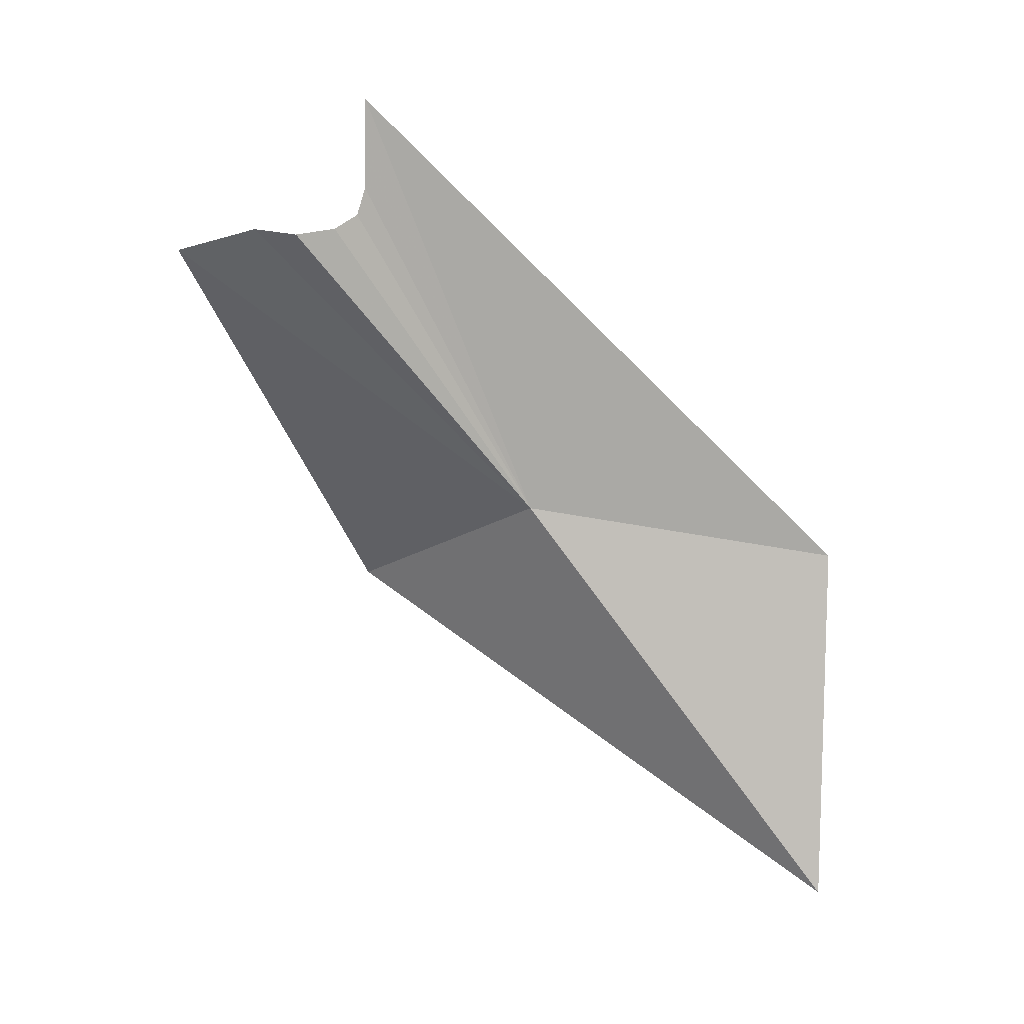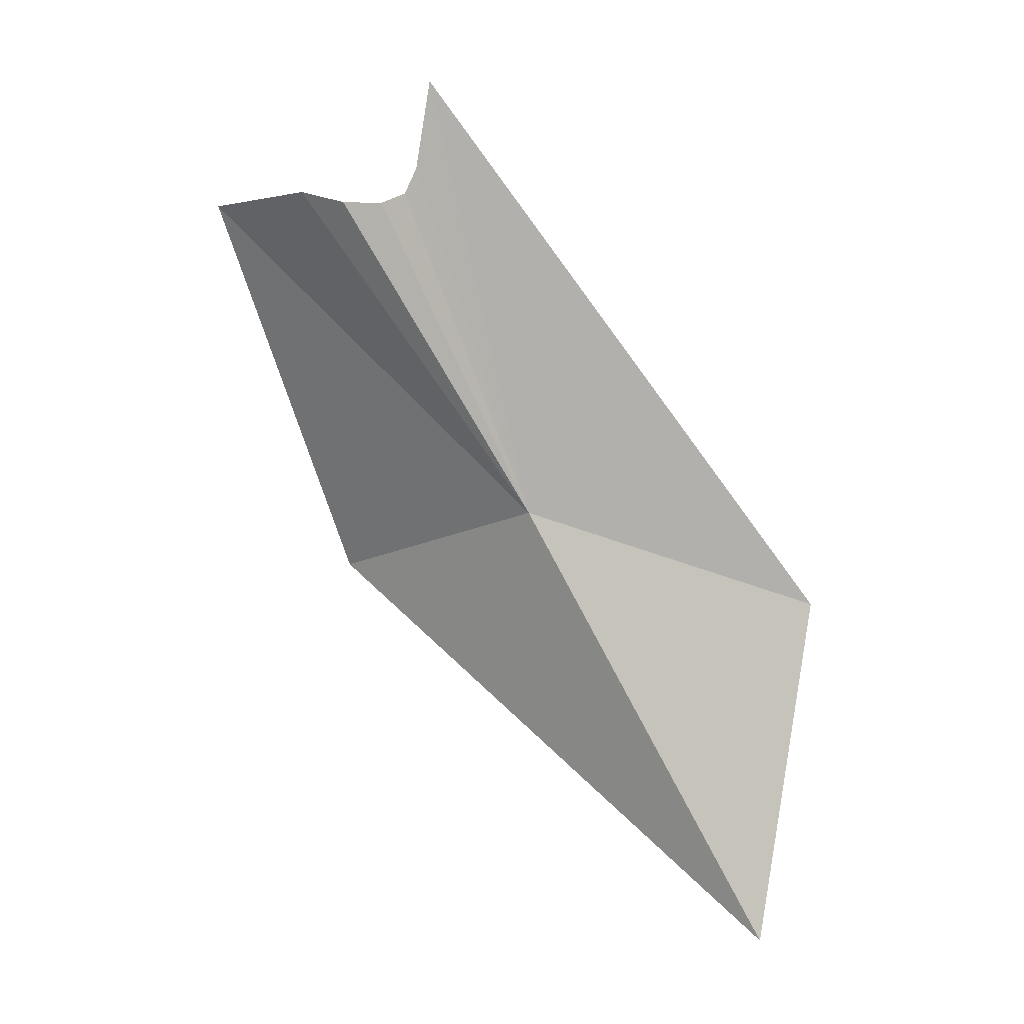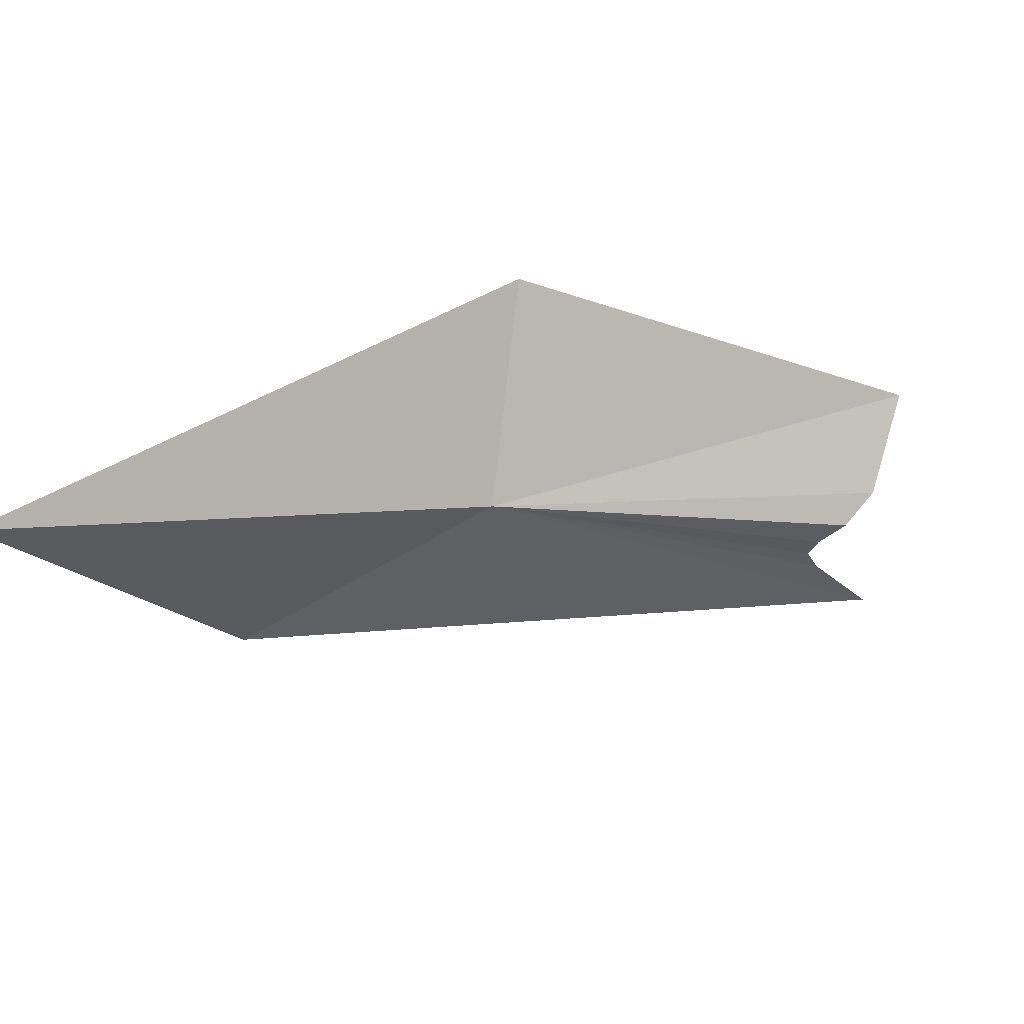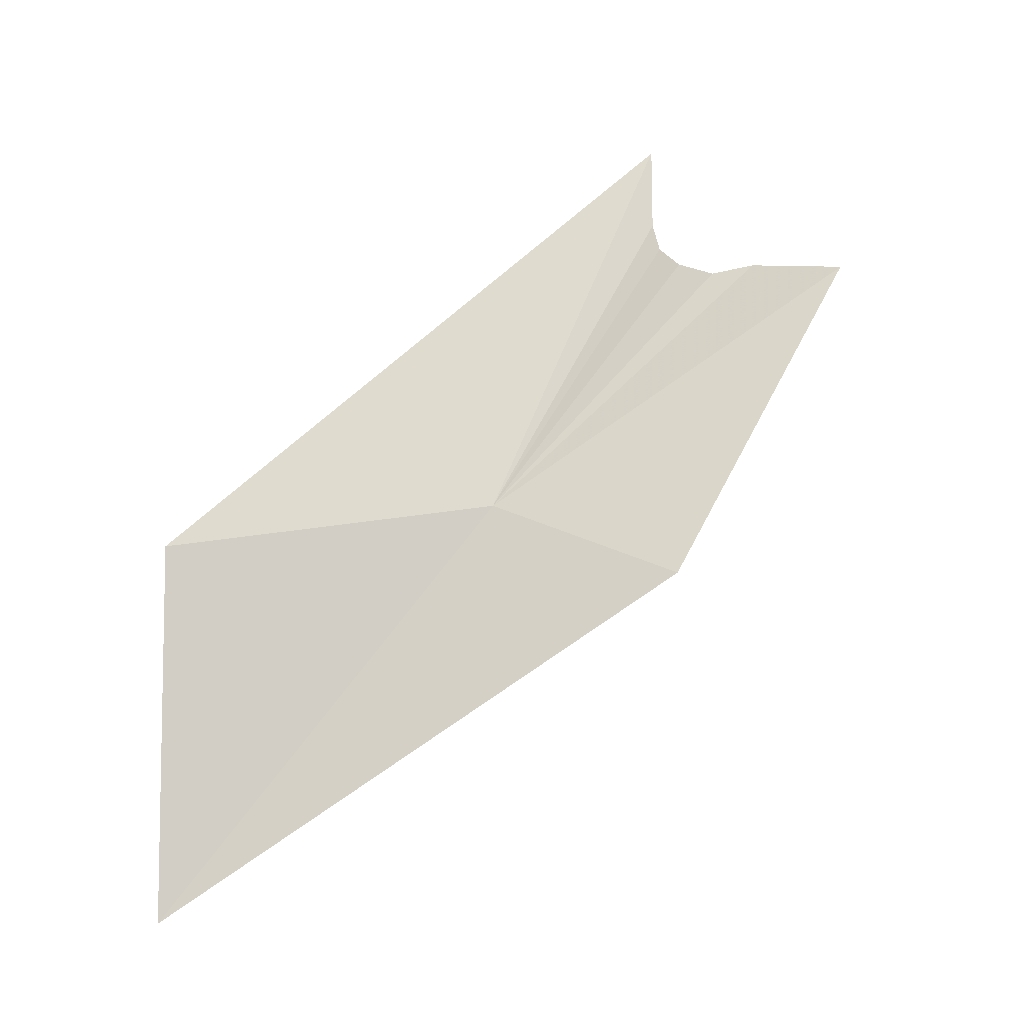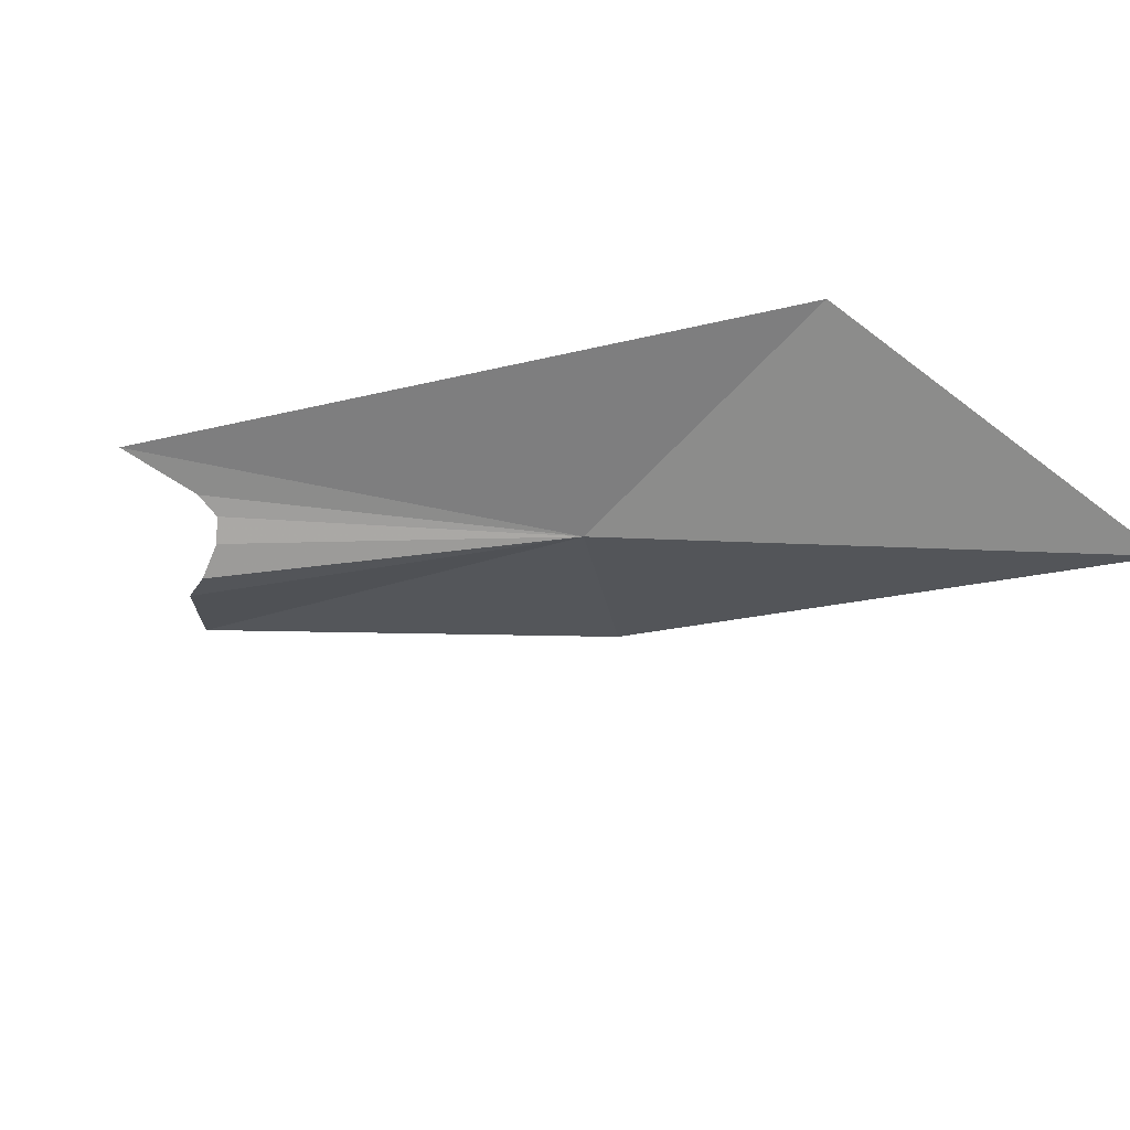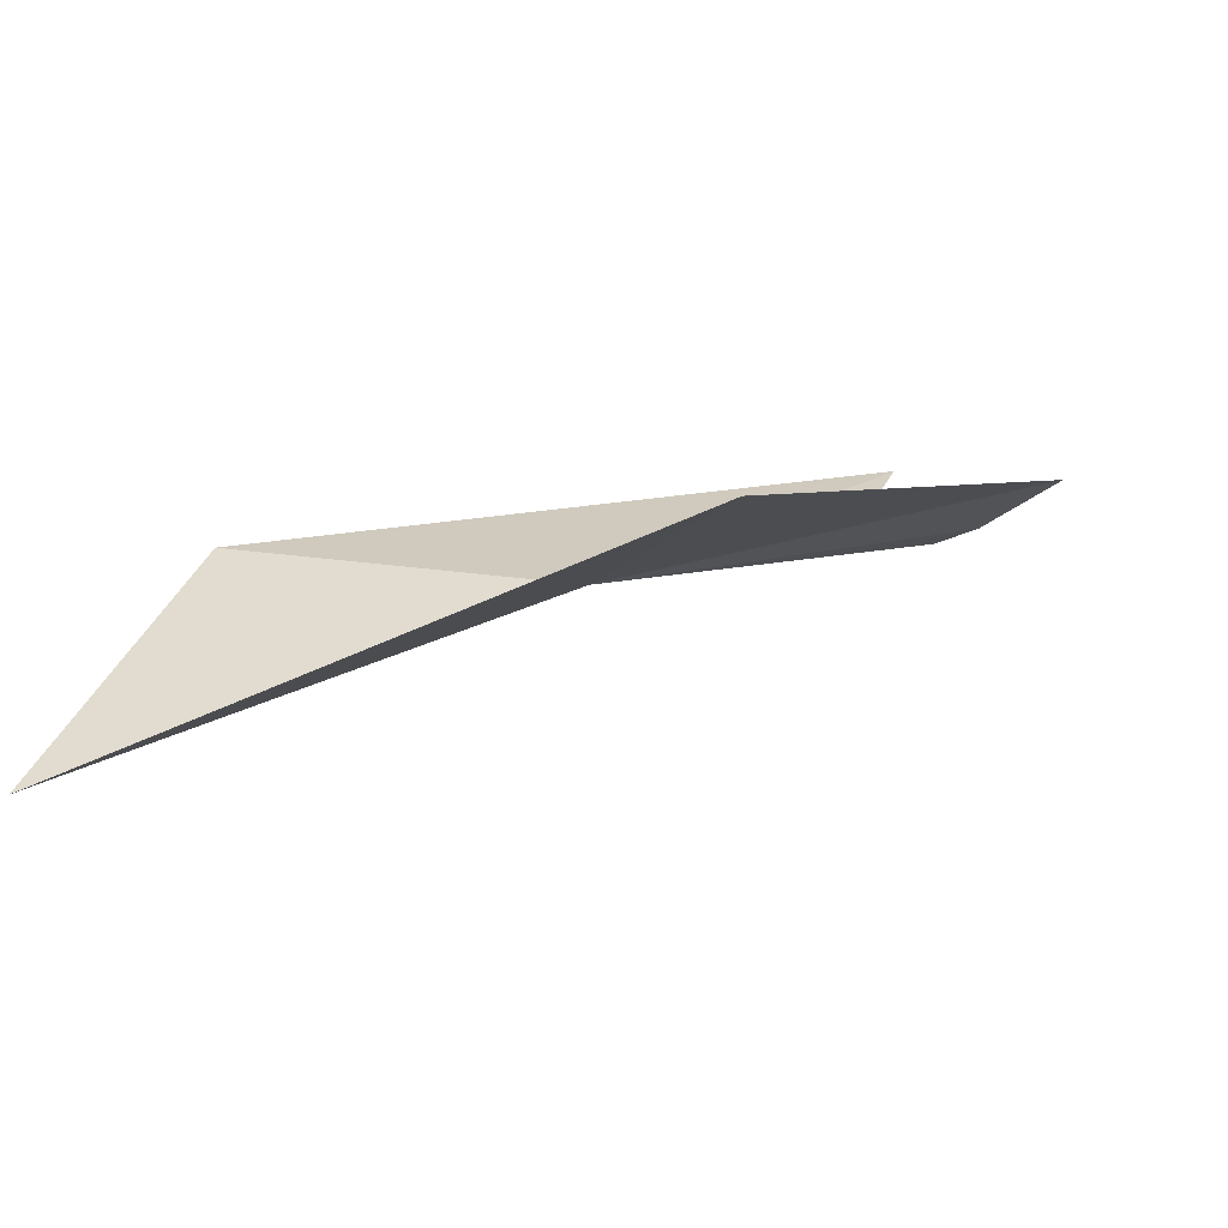
<metadata>
{"format":"obj","ext":"obj","renderer":"f3d","projection":"perspective","resolution":1024,"background":"white","views":[{"elev":-60.1,"azim":87.4,"up":"+Y"},{"elev":-65.1,"azim":78.8,"up":"+Y"},{"elev":-61.4,"azim":-45.8,"up":"+Y"},{"elev":55.9,"azim":-91.3,"up":"+Y"},{"elev":-46.8,"azim":151.0,"up":"+Y"},{"elev":5.6,"azim":-71.9,"up":"+Y"}]}
</metadata>
<code>
v -6.322 49.28 -5.4
v -3.421 49.66 -2.469
v -3.892 50.16 -1.612
v -7.74 50.16 -3.63
v -10.29 47.89 -8.787
v -3.396 49.51 -2.901
v -3.371 49.64 -3.279
v -3.267 49.78 -3.496
v -3.02 49.89 -3.566
v -2.171 50.15 -3.543
v -6.945 49.58 -8.717
f 1 3 2
f 1 4 3
f 1 5 4
f 1 2 6
f 1 6 7
f 1 7 8
f 1 8 9
f 1 9 10
f 1 10 11
f 1 11 5

</code>
